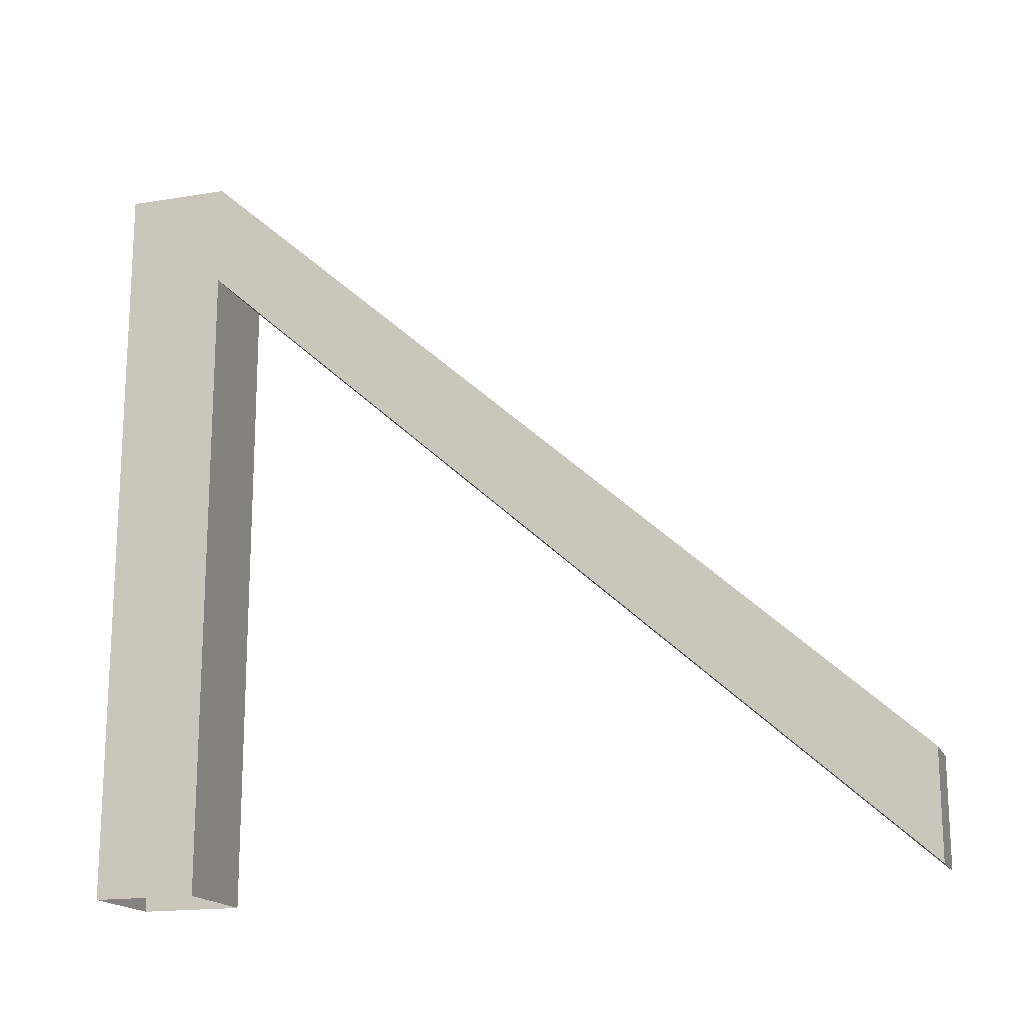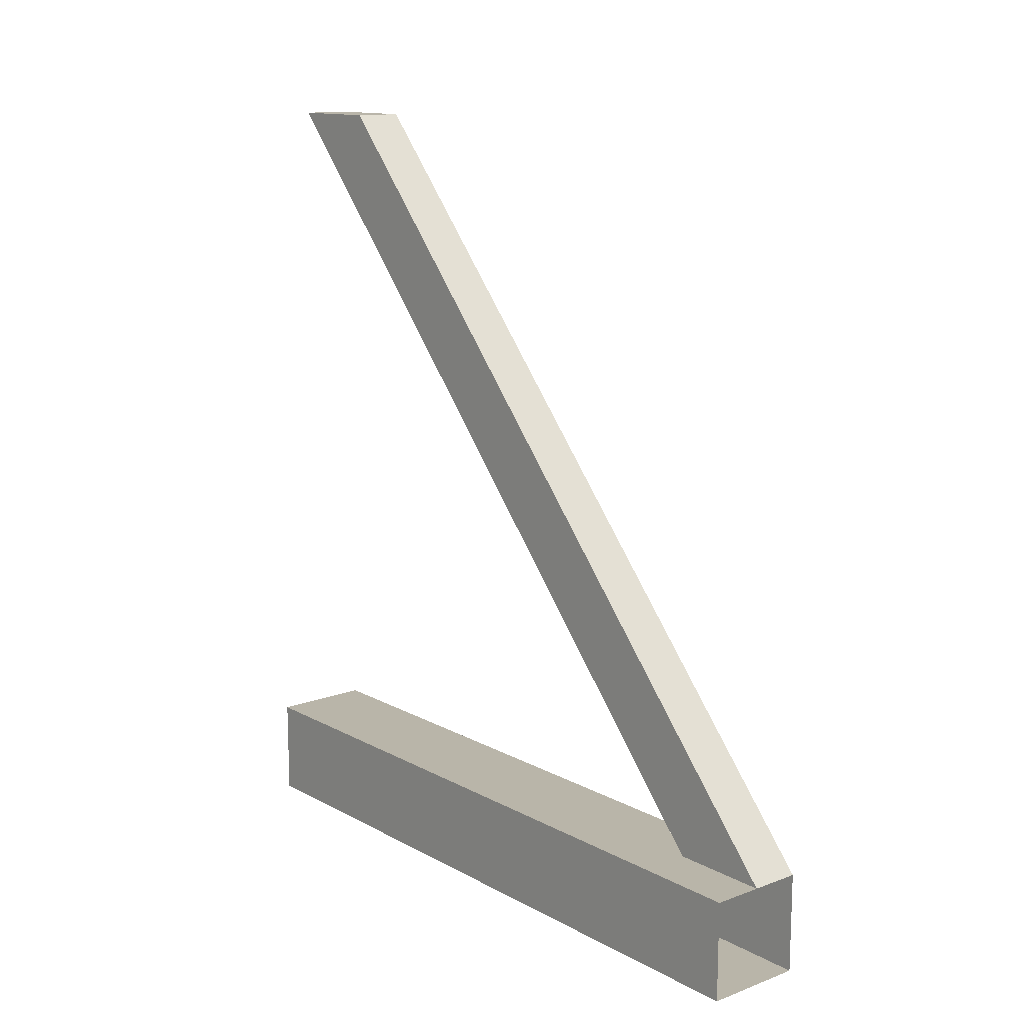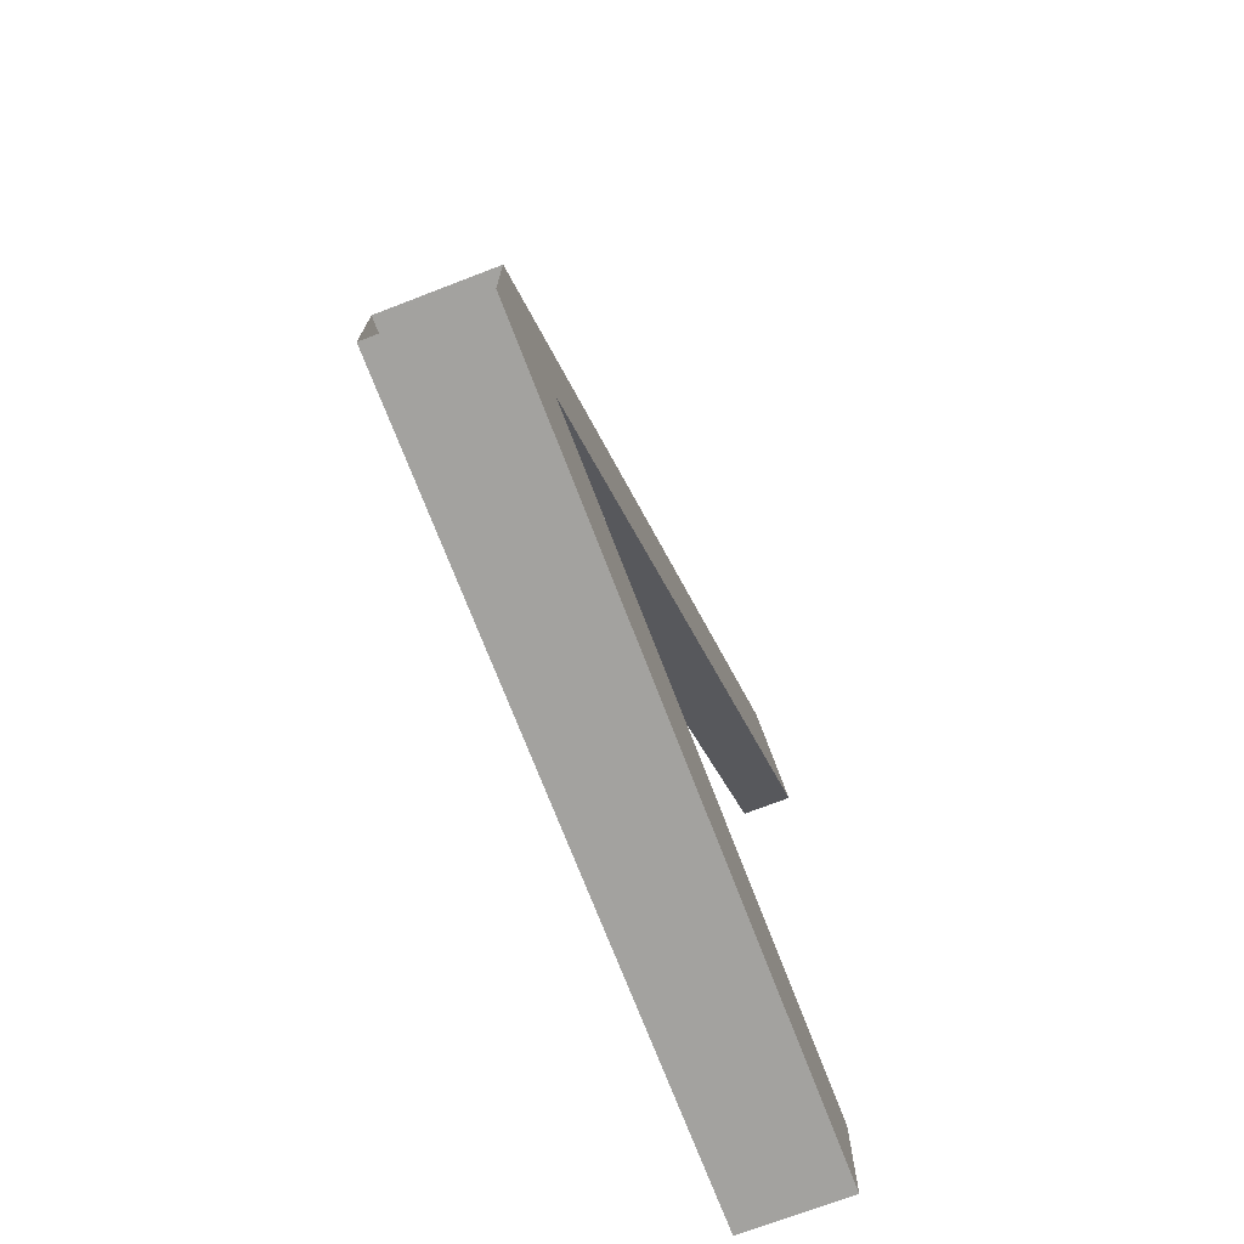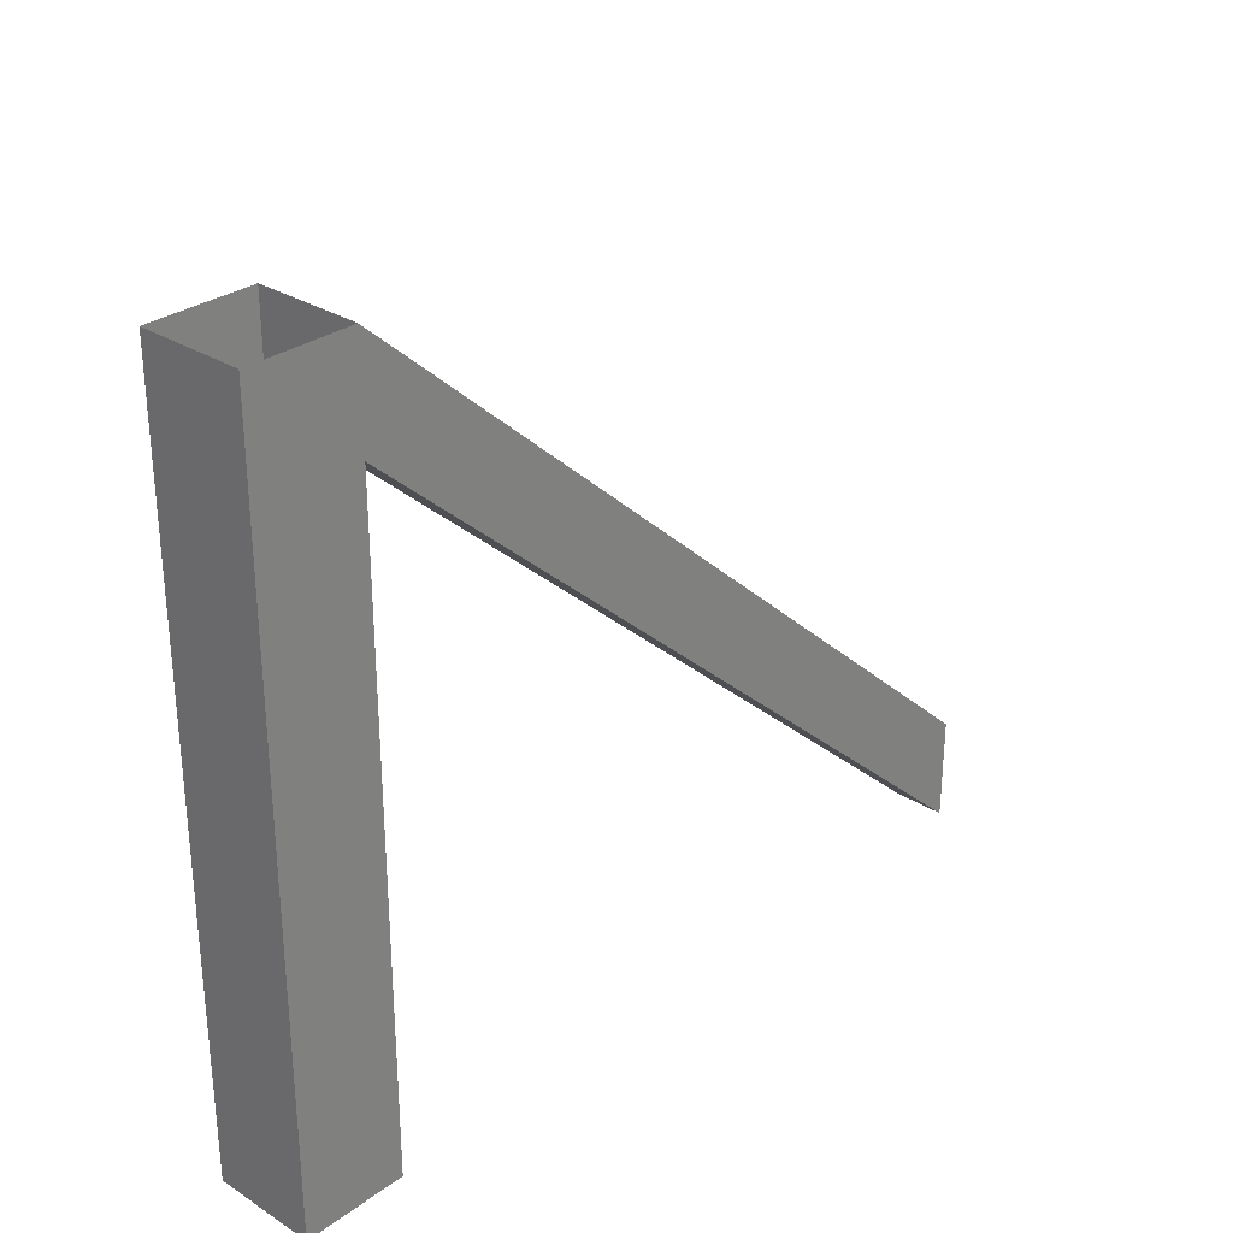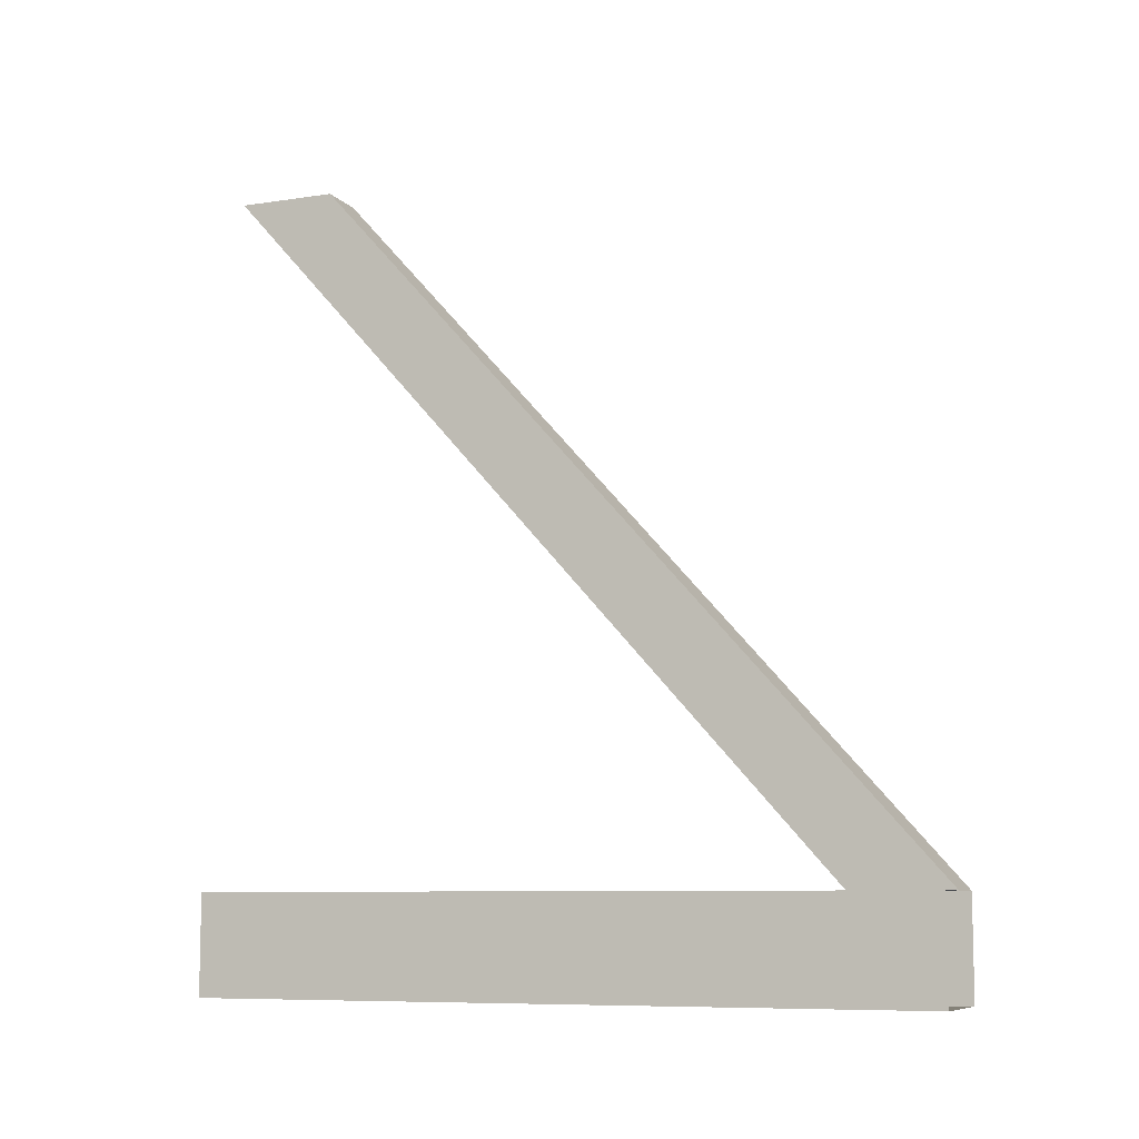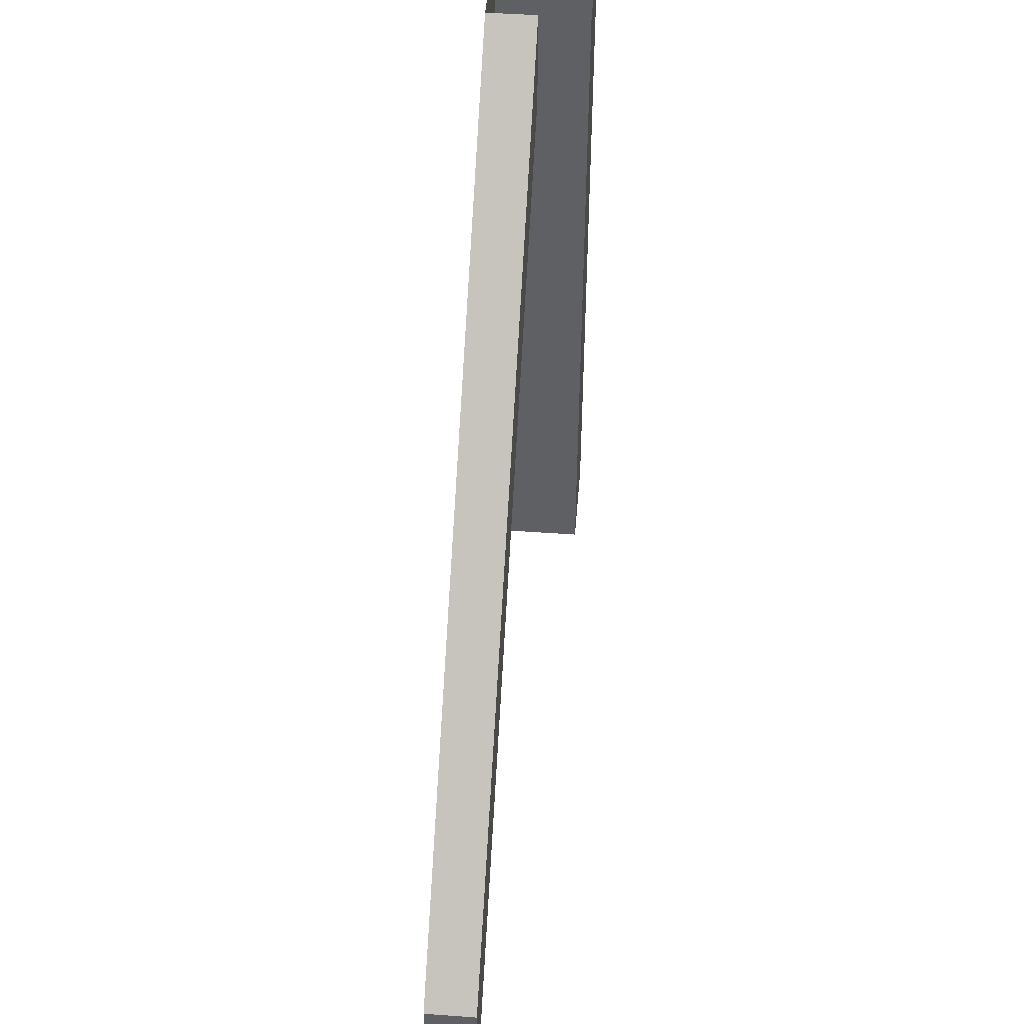
<metadata>
{"format":"obj","ext":"obj","renderer":"f3d","projection":"perspective","resolution":1024,"background":"white","views":[{"elev":-17.1,"azim":-71.7,"up":"+Y"},{"elev":13.4,"azim":140.3,"up":"+Z"},{"elev":-72.6,"azim":-159.0,"up":"+Z"},{"elev":29.5,"azim":-137.0,"up":"+Y"},{"elev":-8.6,"azim":112.5,"up":"+Z"},{"elev":47.6,"azim":4.7,"up":"+Y"}]}
</metadata>
<code>
v 0.375 0 -0.5
v 0.5 0 -0.5
v 0.5 -0.9062 -0.5
v 0.375 -0.9062 -0.5
v 0.375 0 -0.375
v 0.375 -0.9062 -0.375
v 0.5 0 -0.375
v 0.5 -0.9062 -0.375
v 0.375 -0.9062 0.5
v 0.4375 -0.9062 0.5
v 0.4375 -0.7812 0.5
v 0.375 -0.7812 0.5
v 0.375 -0.125 -0.375
v 0.4375 -0.125 -0.375
v 0.4375 0 -0.375
f 1 2 3
f 1 3 4
f 1 4 5
f 5 4 6
f 5 6 7
f 7 6 8
f 7 8 2
f 2 8 3
f 9 10 11
f 9 11 12
f 10 14 15
f 10 15 11
f 9 12 13
f 12 5 13
f 9 13 10
f 10 13 14
f 11 15 12
f 12 15 5

</code>
